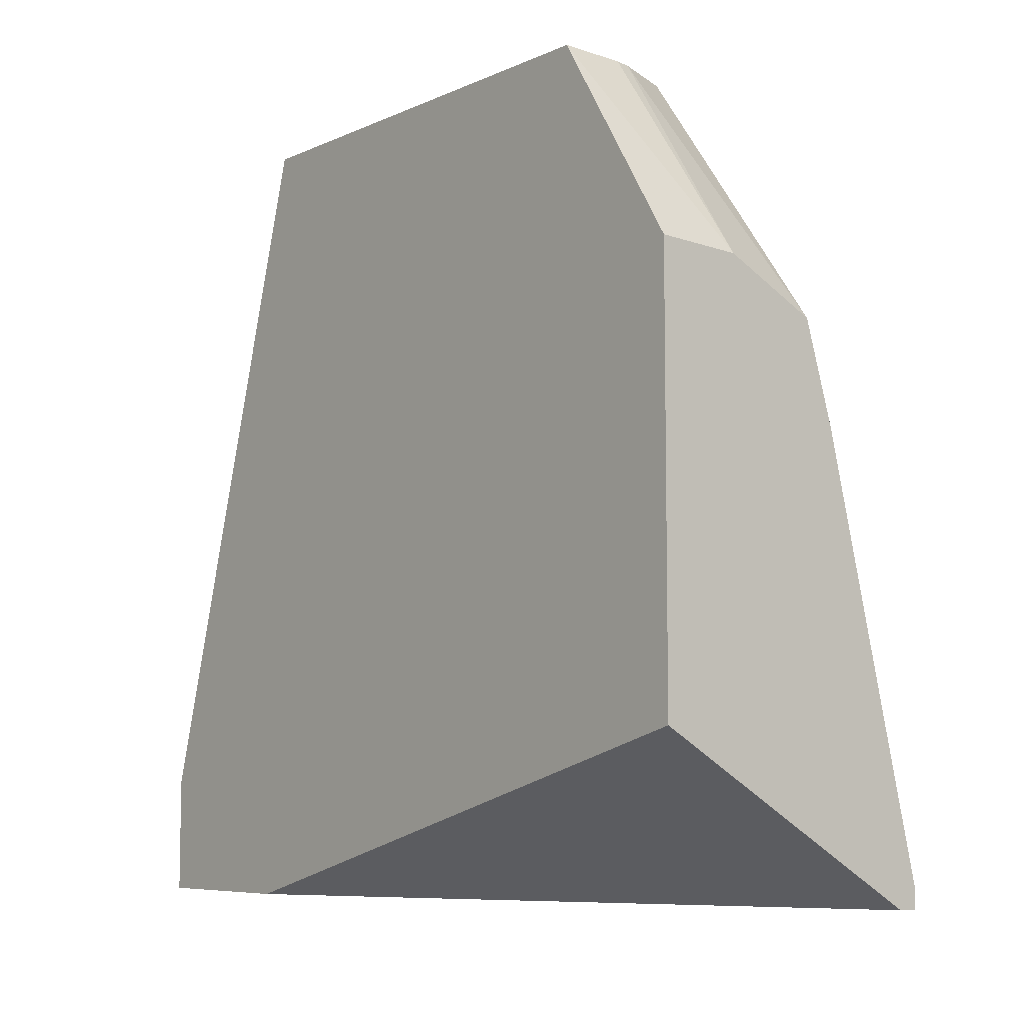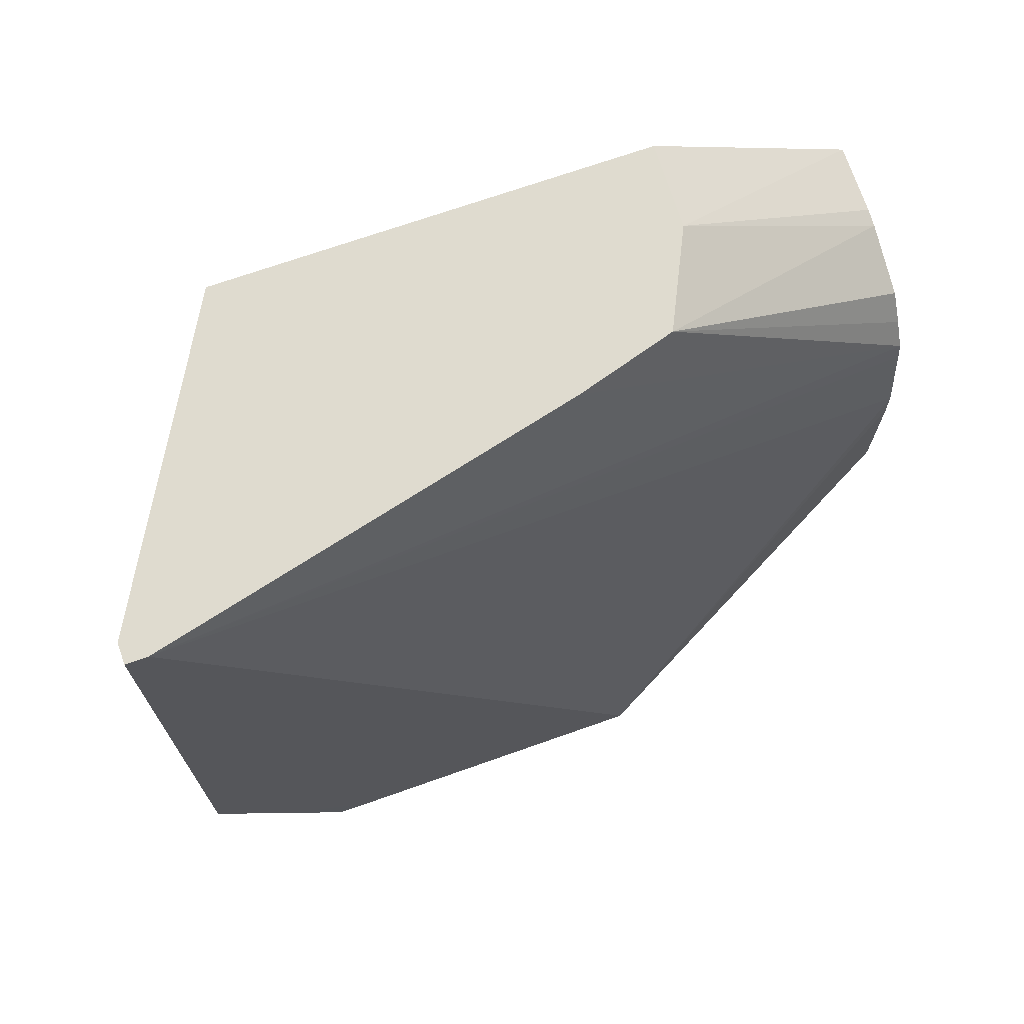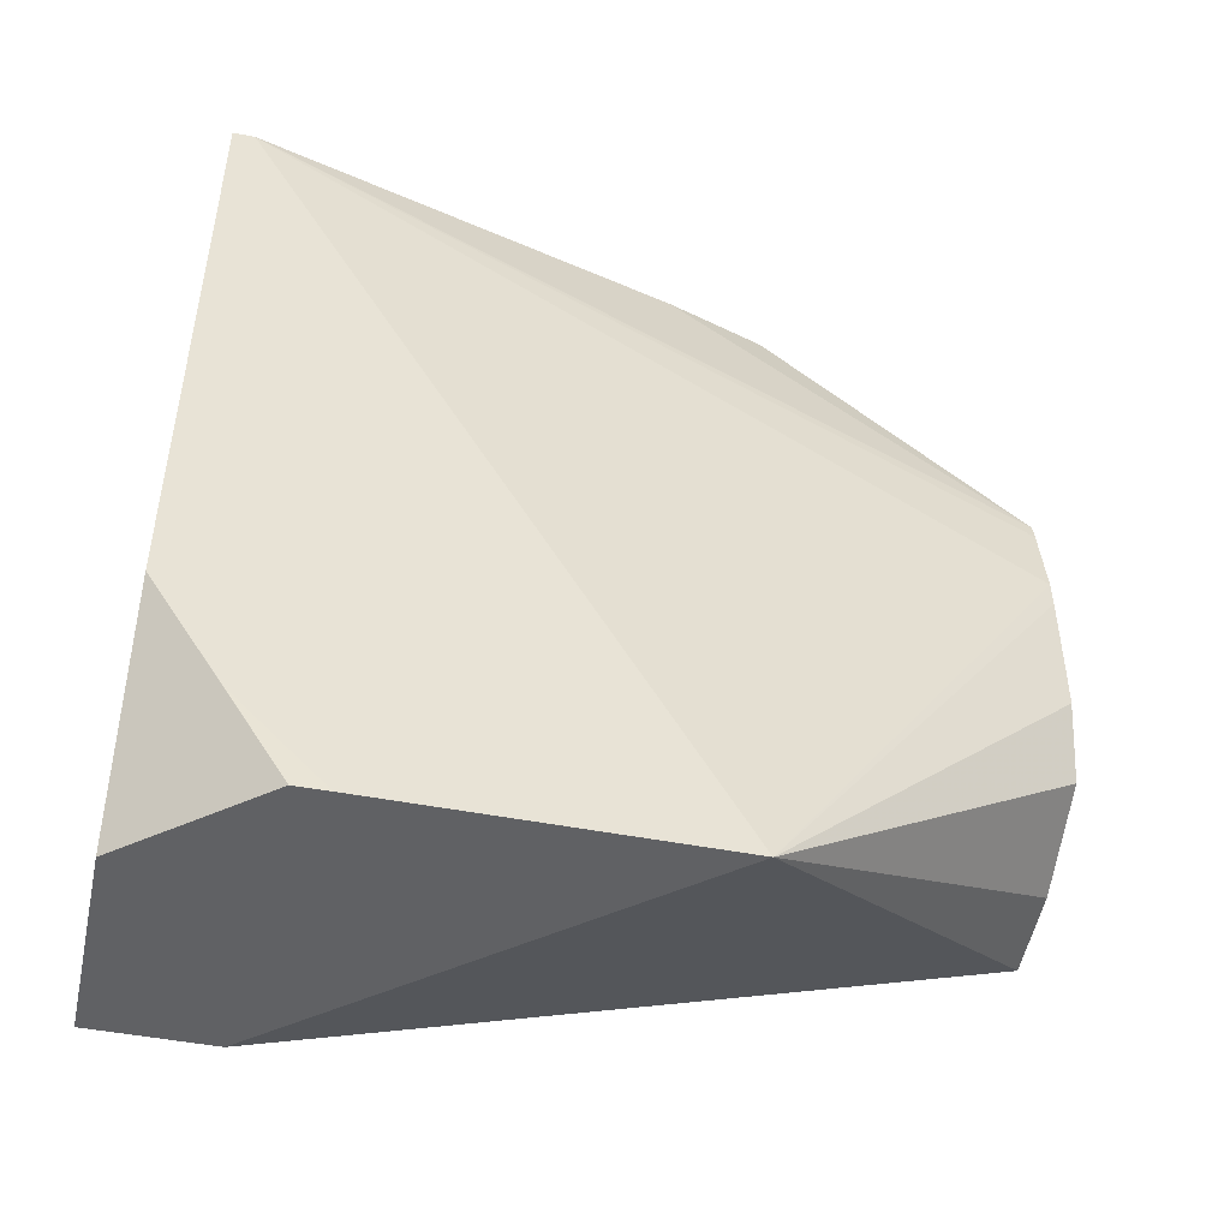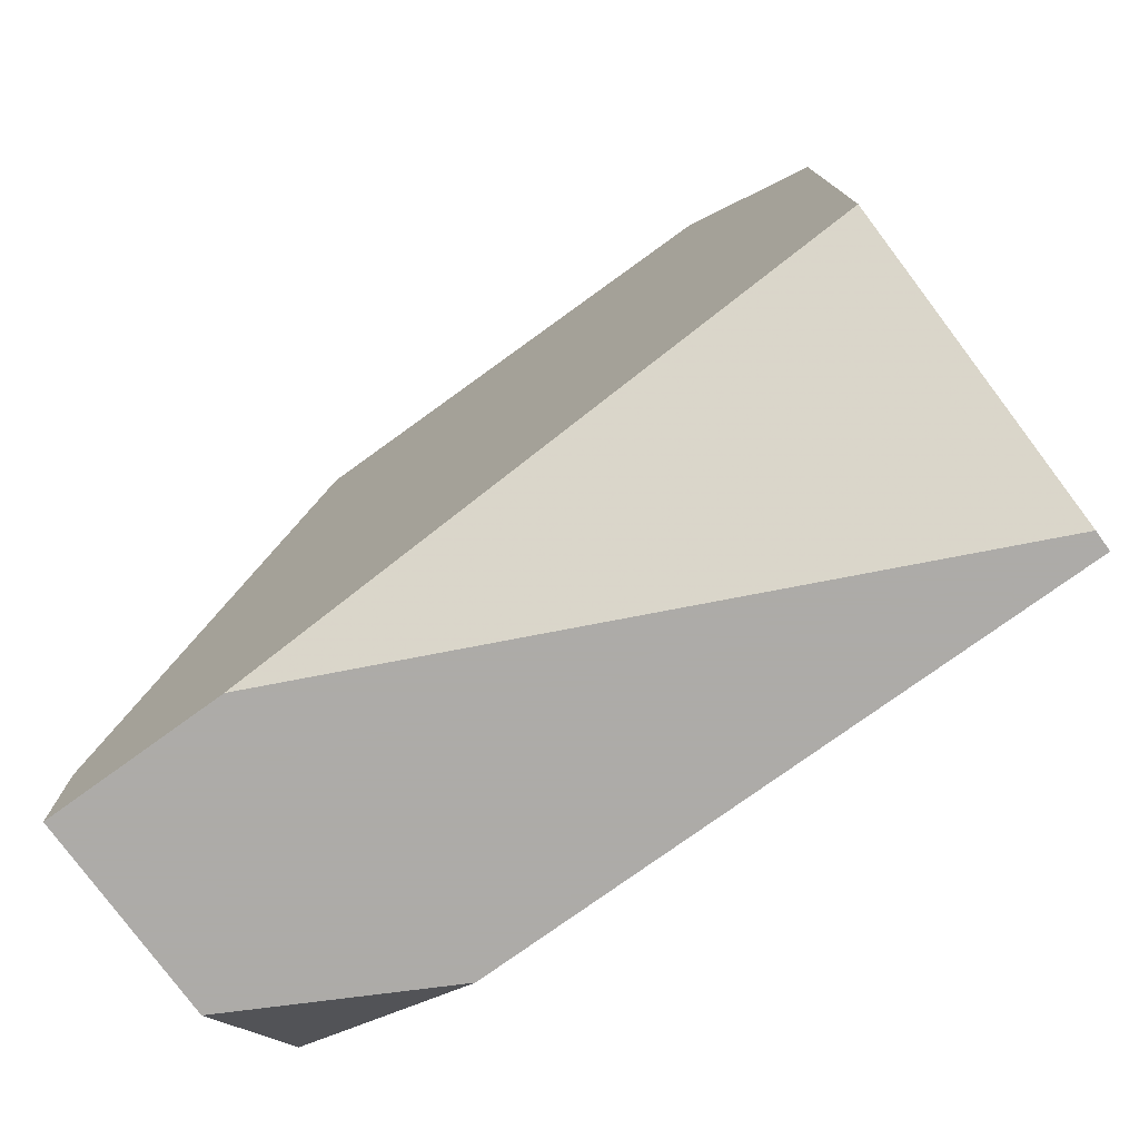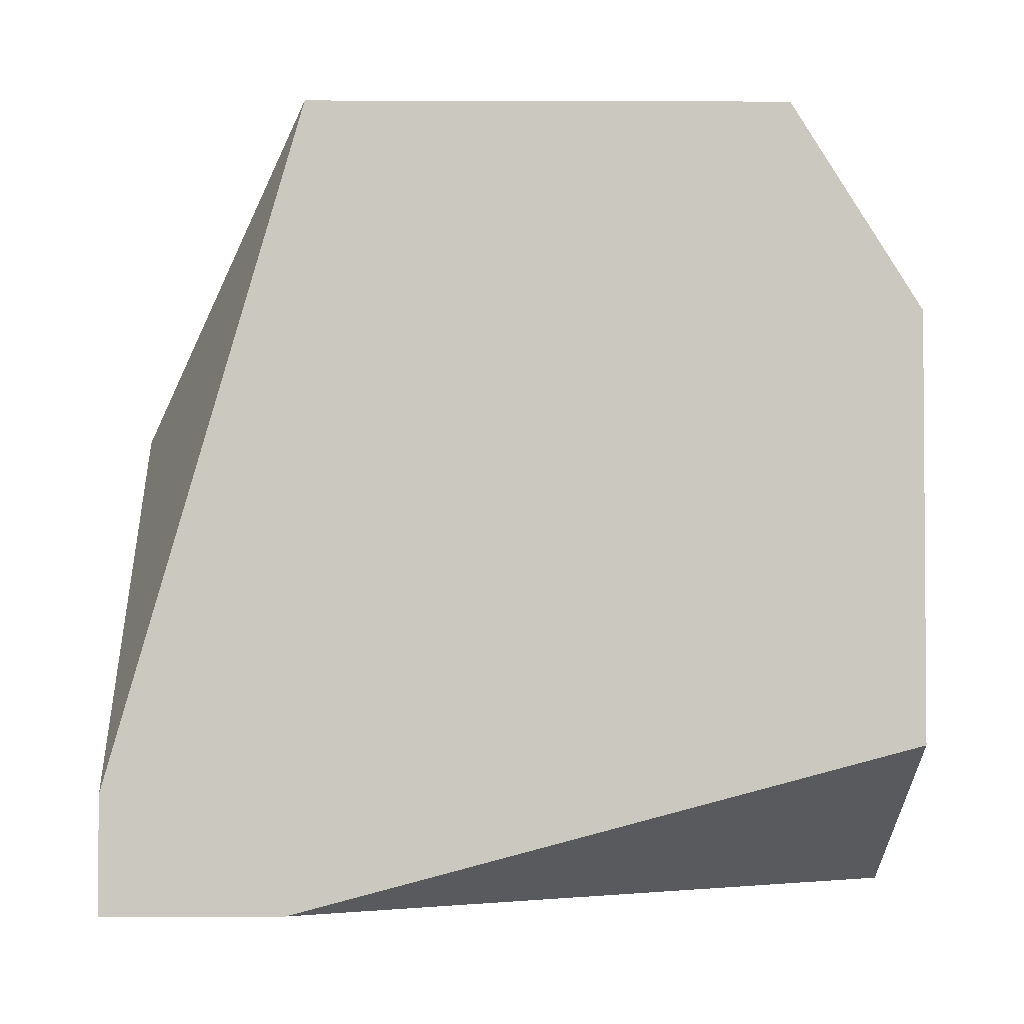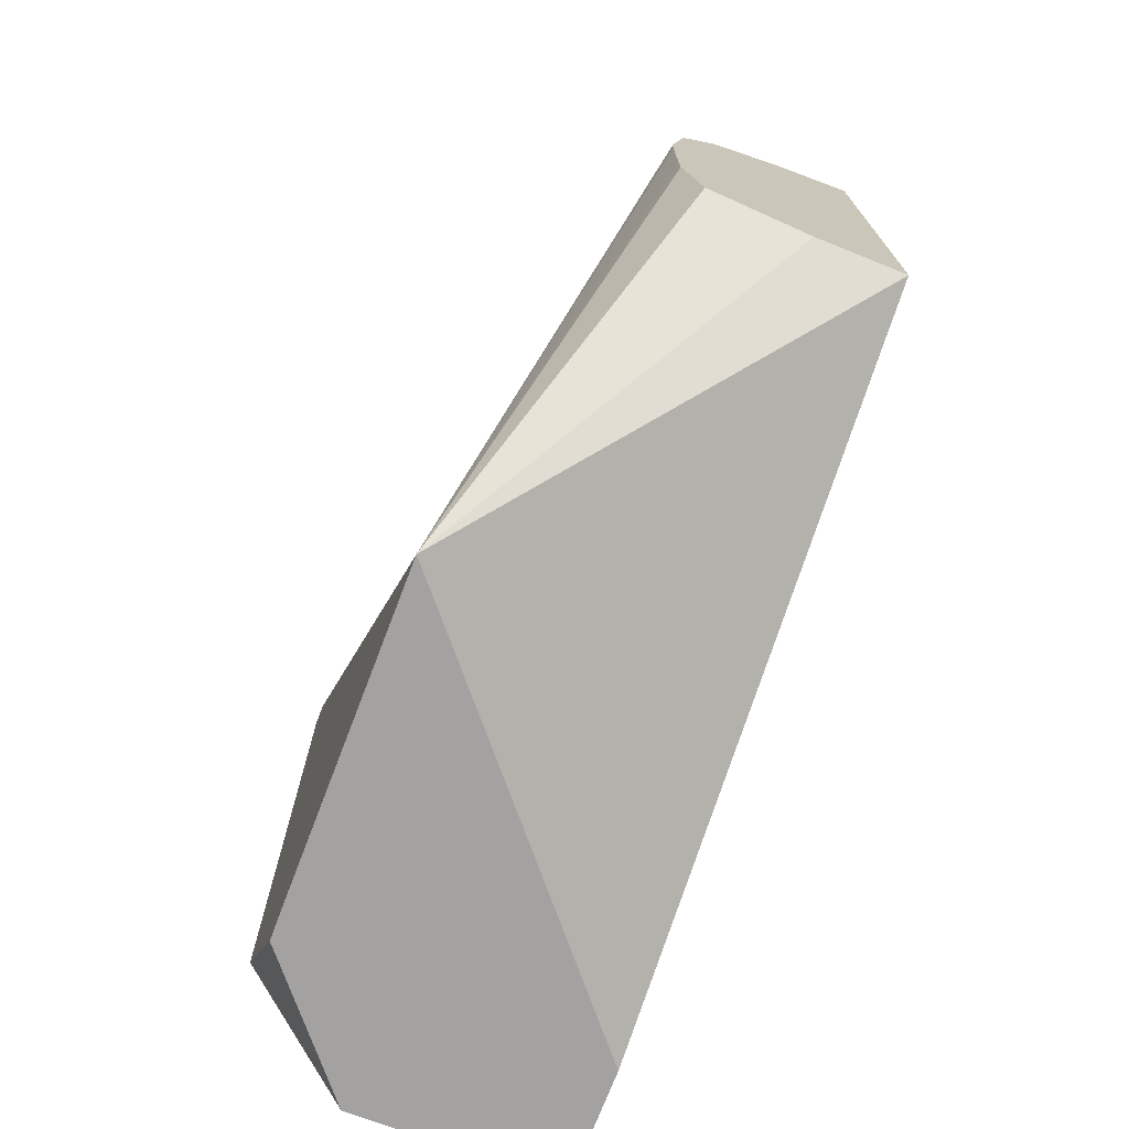
<metadata>
{"format":"obj","ext":"obj","renderer":"f3d","projection":"perspective","resolution":1024,"background":"white","views":[{"elev":-7.2,"azim":-39.0,"up":"+Y"},{"elev":70.3,"azim":70.5,"up":"+Z"},{"elev":-47.0,"azim":77.5,"up":"+Z"},{"elev":-76.5,"azim":-54.1,"up":"+Y"},{"elev":-2.4,"azim":-90.6,"up":"+Y"},{"elev":-72.7,"azim":159.1,"up":"+Z"}]}
</metadata>
<code>
v 0.0571 -0.08554 -0.1599
v 0.0571 -0.08223 -0.1599
v 0.06284 -0.08554 -0.1599
v 0.0571 -0.08554 -0.1548
v 0.06585 -0.07197 -0.1599
v 0.0571 -0.06311 -0.1544
v 0.06584 -0.08196 -0.1599
v 0.06585 -0.08554 -0.1544
v 0.06527 -0.08554 -0.1373
v 0.0571 -0.08091 -0.1373
v 0.06585 -0.08107 -0.1599
v 0.05947 -0.06311 -0.154
v 0.06215 -0.06311 -0.1527
v 0.06266 -0.06311 -0.1504
v 0.06268 -0.06311 -0.1493
v 0.0627 -0.06311 -0.1469
v 0.06267 -0.06311 -0.1461
v 0.06585 -0.08496 -0.1373
v 0.0571 -0.06311 -0.1409
v 0.06585 -0.08356 -0.1575
v 0.06585 -0.08554 -0.1373
v 0.0571 -0.06892 -0.1373
v 0.06232 -0.06311 -0.1439
v 0.06222 -0.06311 -0.1434
v 0.06296 -0.0731 -0.1373
v 0.05949 -0.06902 -0.1373
v 0.059 -0.06311 -0.1411
v 0.06178 -0.06311 -0.1427
v 0.06214 -0.07032 -0.1373
v 0.0627 -0.07223 -0.1373
v 0.05946 -0.06311 -0.1412
v 0.06123 -0.06311 -0.1419
f 1 2 5
f 1 5 11
f 1 11 7
f 1 7 3
f 1 3 8
f 1 8 21
f 1 21 9
f 1 9 4
f 1 4 10
f 1 10 22
f 1 22 19
f 1 19 6
f 1 6 2
f 2 6 5
f 3 7 8
f 4 9 10
f 5 6 12
f 5 12 13
f 5 13 14
f 5 14 15
f 5 15 16
f 5 16 17
f 5 17 18
f 5 18 21
f 5 21 8
f 5 8 20
f 5 20 11
f 6 19 27
f 6 27 31
f 6 31 32
f 6 32 28
f 6 28 24
f 6 24 23
f 6 23 17
f 6 17 16
f 6 16 15
f 6 15 14
f 6 14 13
f 6 13 12
f 7 11 20
f 7 20 8
f 9 21 18
f 9 18 25
f 9 25 30
f 9 30 29
f 9 29 26
f 9 26 22
f 9 22 10
f 17 23 18
f 18 23 24
f 18 24 25
f 19 22 26
f 19 26 27
f 24 28 29
f 24 29 30
f 24 30 25
f 26 29 31
f 26 31 27
f 28 32 29
f 29 32 31

</code>
